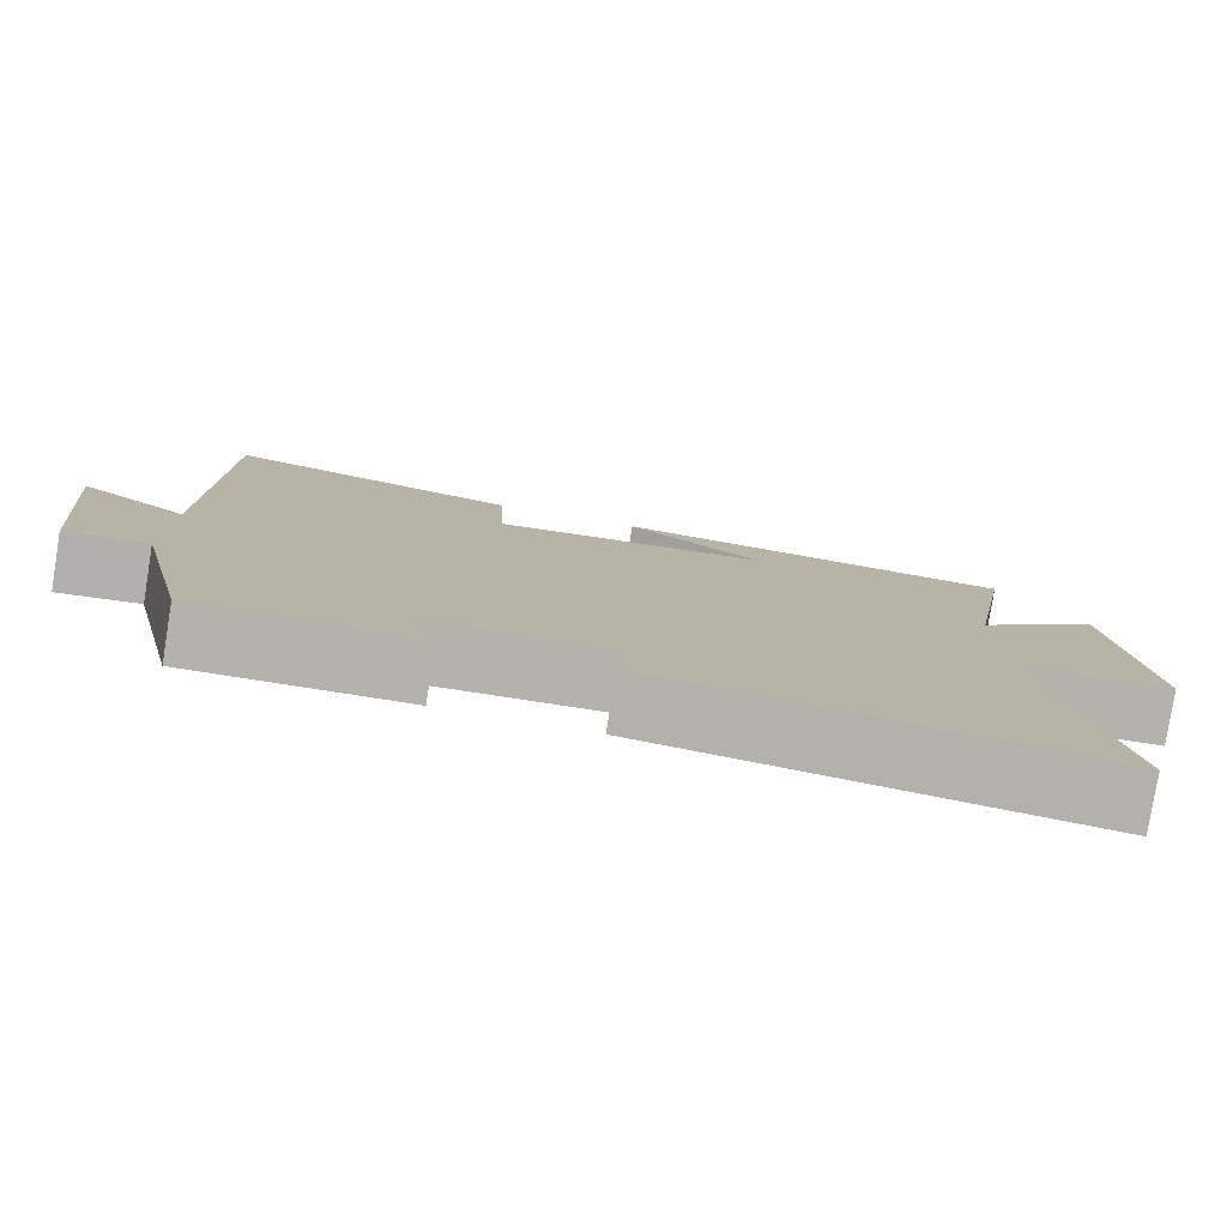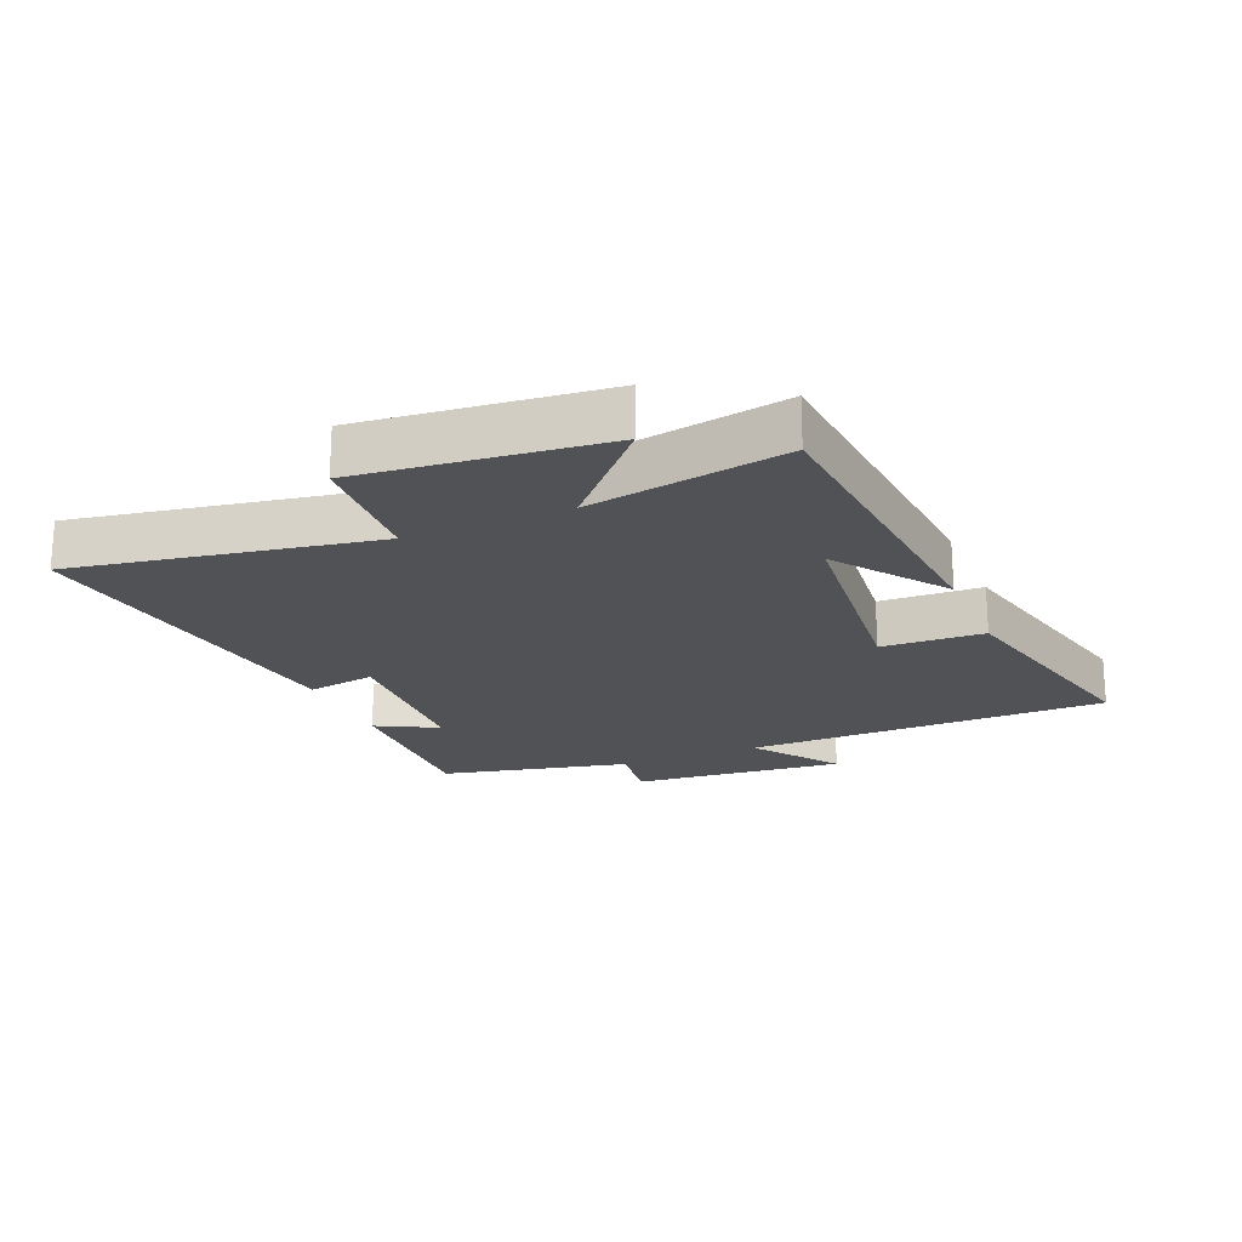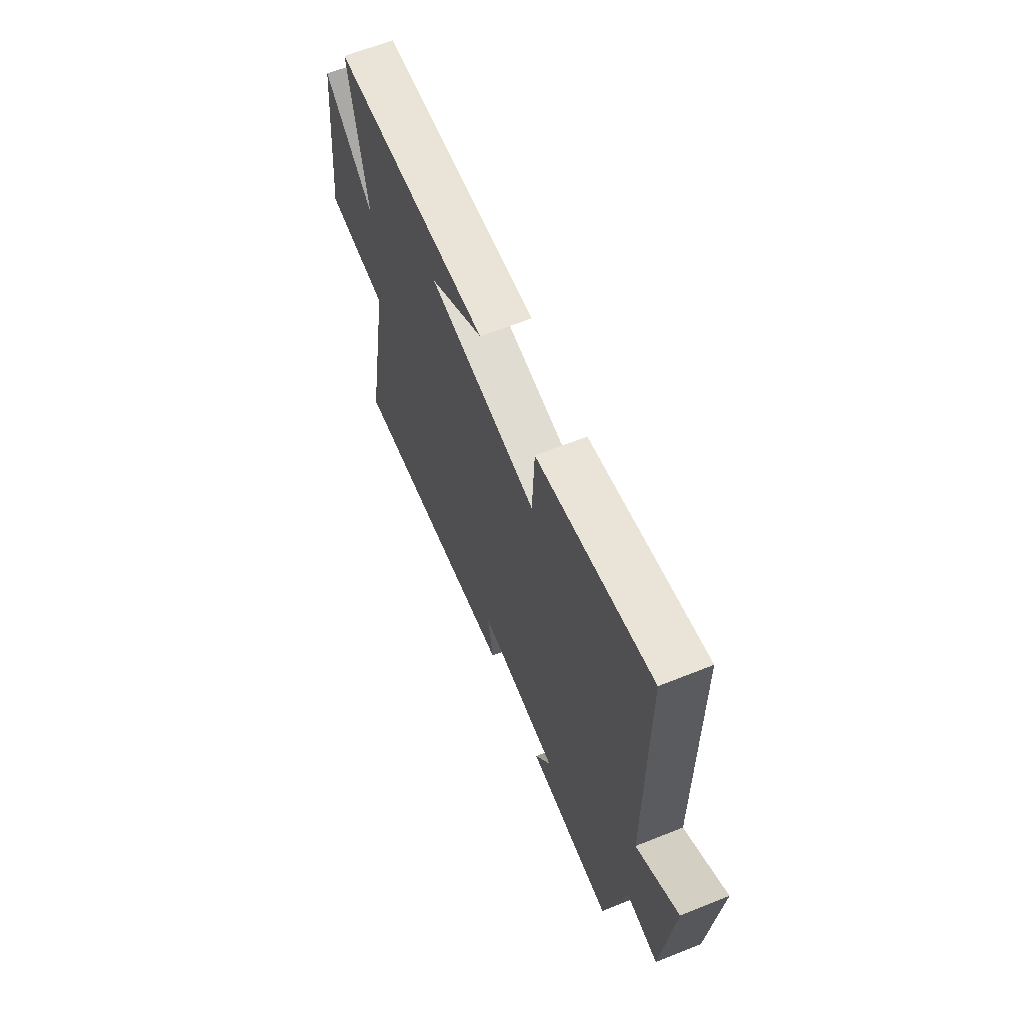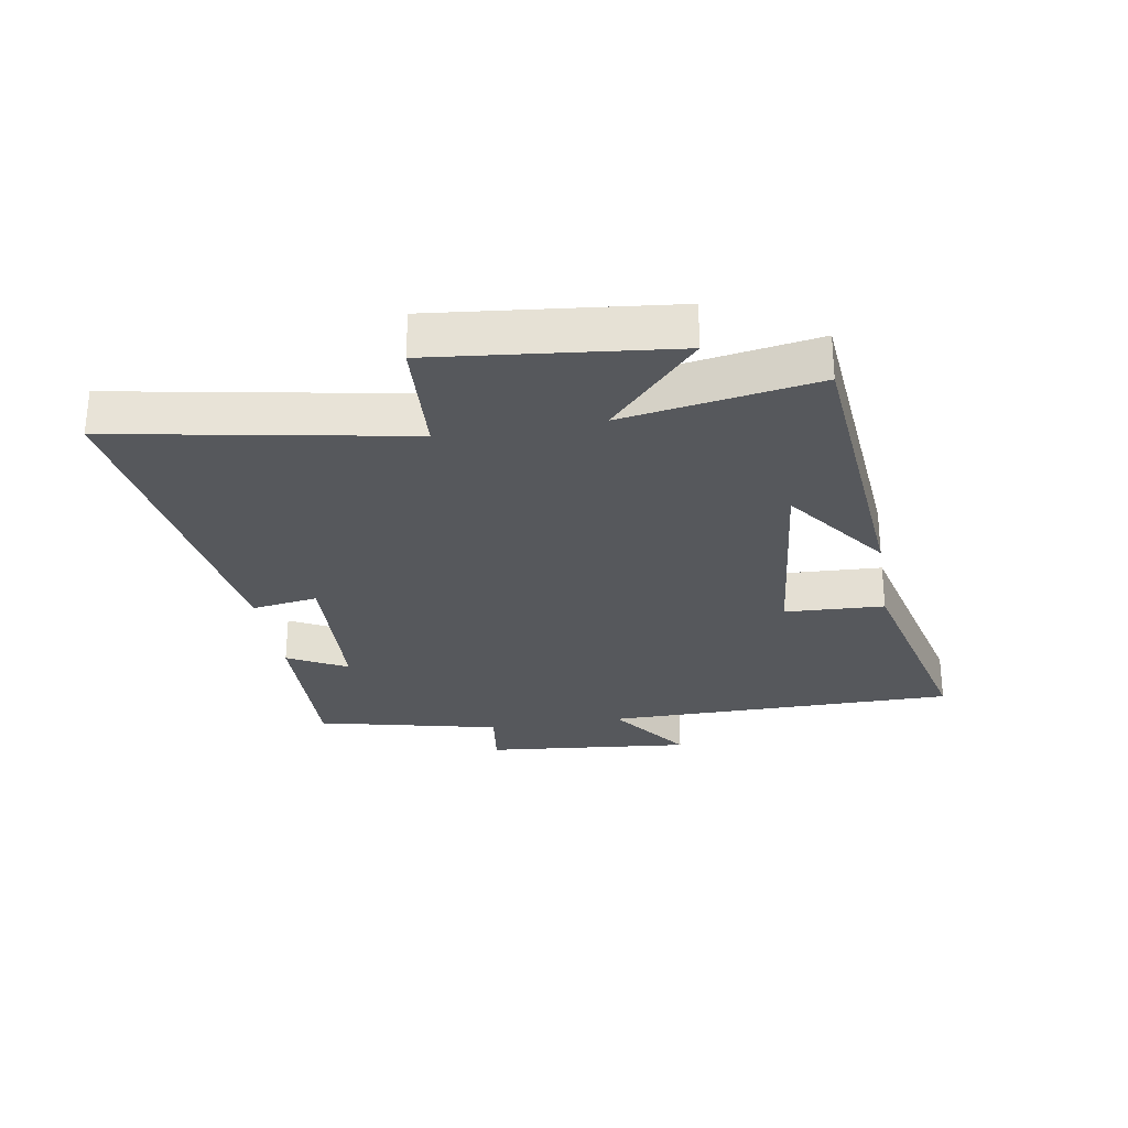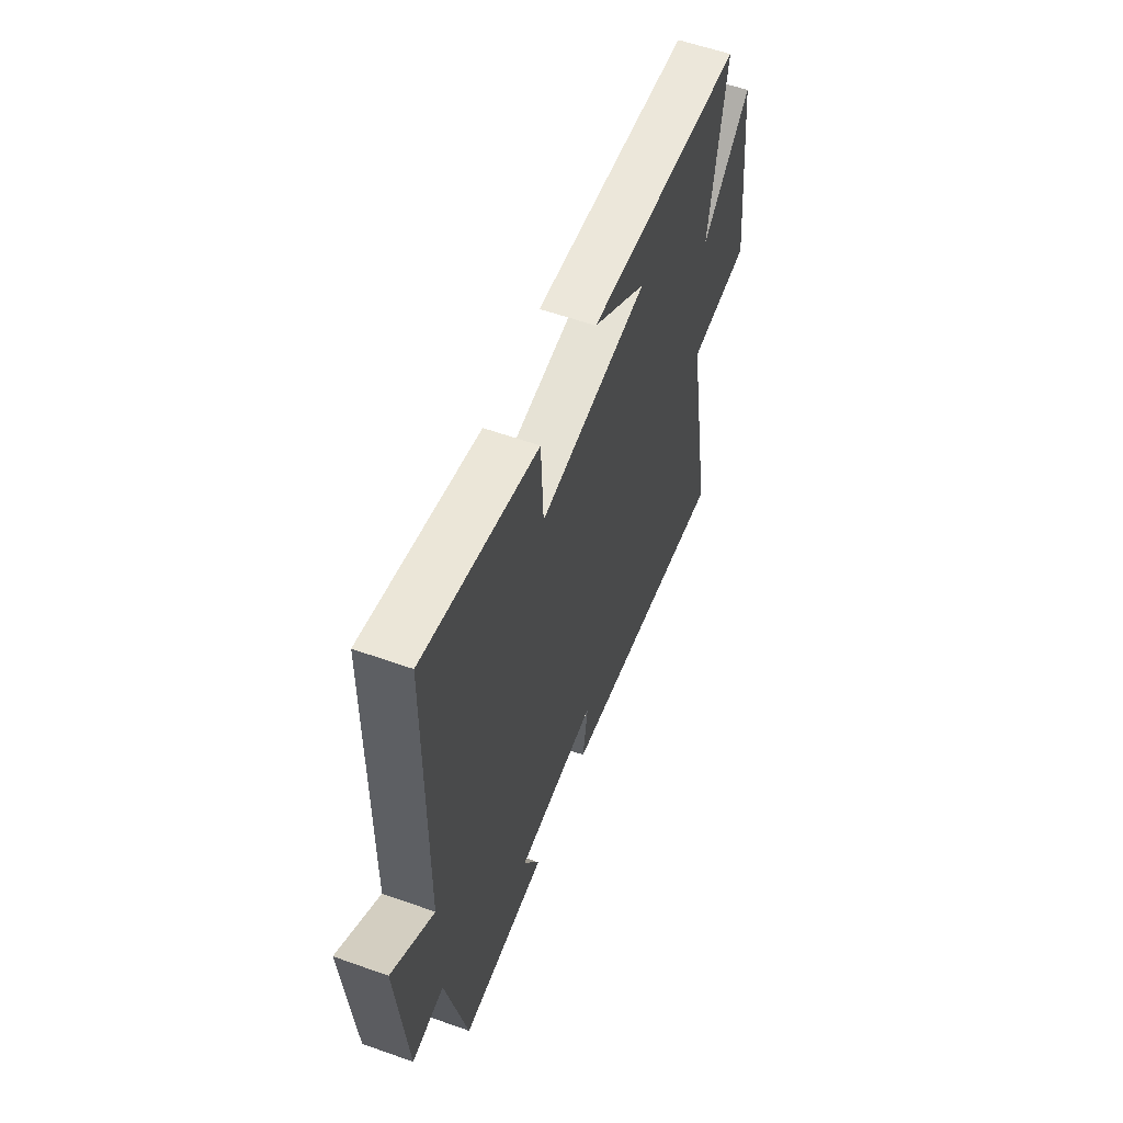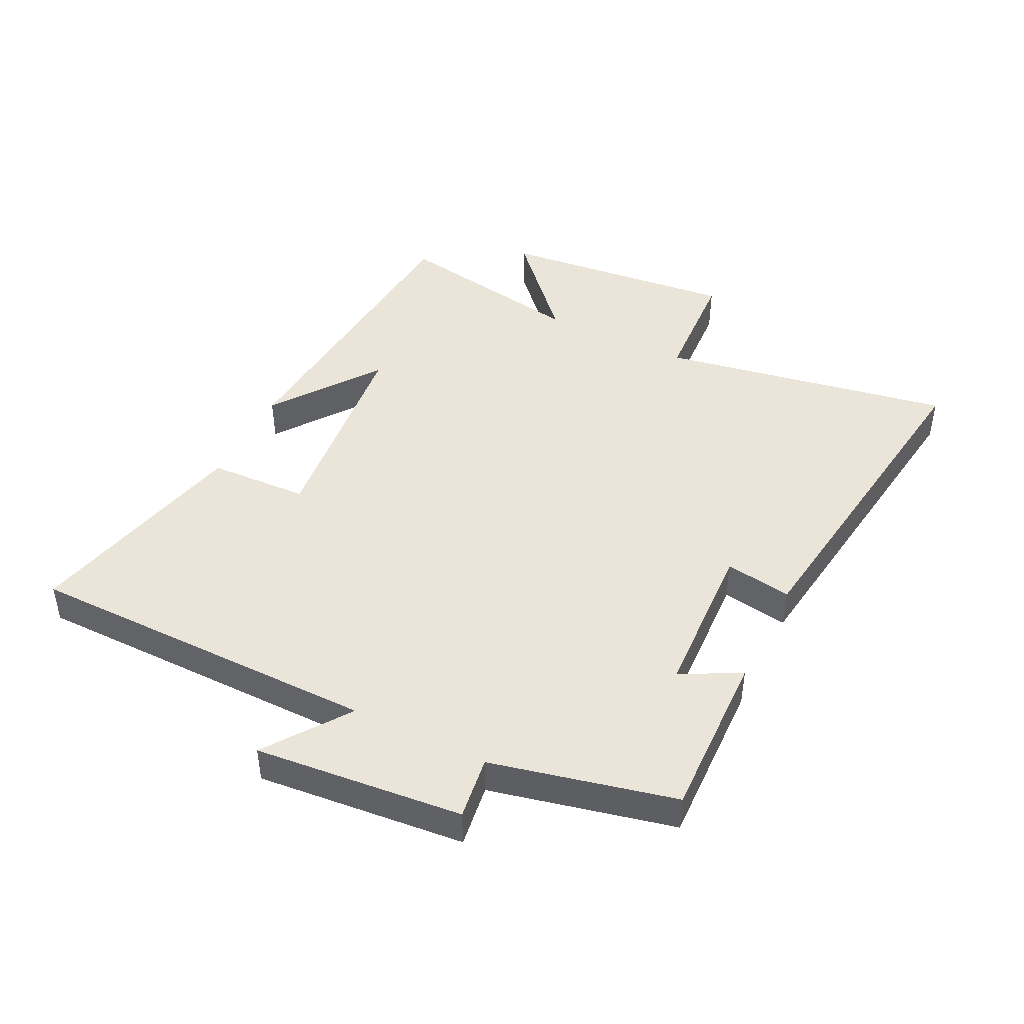
<metadata>
{"format":"obj","ext":"obj","renderer":"f3d","projection":"perspective","resolution":1024,"background":"white","views":[{"elev":-79.6,"azim":170.8,"up":"+Z"},{"elev":-20.8,"azim":-67.1,"up":"+Y"},{"elev":64.1,"azim":68.0,"up":"+Z"},{"elev":-28.0,"azim":-80.6,"up":"+Y"},{"elev":57.2,"azim":110.4,"up":"+Z"},{"elev":45.0,"azim":116.3,"up":"+Y"}]}
</metadata>
<code>
v 0.432 0.07 -0.508
v 0.159 0.07 -0.5
v 0.21 0.07 -0.404
v -0.046 0.07 -0.392
v -0.029 0.07 -0.5
v -0.584 0.07 -0.577
v -0.5 0.07 -0.105
v -0.697 0.07 -0.094
v -0.657 0.07 0.288
v -0.5 0.07 0.145
v -0.554 0.07 0.457
v -0.052 0.07 0.5
v -0.223 0.07 0.375
v 0.123 0.07 0.339
v 0.13 0.07 0.5
v 0.496 0.07 0.588
v 0.5 0.07 0.015
v 0.634 0.07 0.111
v 0.602 0.07 -0.225
v 0.5 0.07 -0.211
v 0.432 0 -0.508
v 0.159 0 -0.5
v 0.21 0 -0.404
v -0.046 0 -0.392
v -0.029 0 -0.5
v -0.584 0 -0.577
v -0.5 0 -0.105
v -0.697 0 -0.094
v -0.657 0 0.288
v -0.5 0 0.145
v -0.554 0 0.457
v -0.052 0 0.5
v -0.223 0 0.375
v 0.123 0 0.339
v 0.13 0 0.5
v 0.496 0 0.588
v 0.5 0 0.015
v 0.634 0 0.111
v 0.602 0 -0.225
v 0.5 0 -0.211
f 17 18 19 20
f 17 20 1
f 16 17 1
f 15 16 1
f 14 15 1
f 13 14 1
f 11 12 13
f 10 11 13 1
f 7 8 9 10
f 4 5 6 7
f 3 4 7 10
f 1 2 3
f 1 3 10
f 40 39 38 37
f 21 40 37
f 21 37 36
f 21 36 35
f 21 35 34
f 21 34 33
f 33 32 31
f 21 33 31 30
f 30 29 28 27
f 27 26 25 24
f 30 27 24 23
f 23 22 21
f 30 23 21
f 1 21 22 2
f 2 22 23 3
f 3 23 24 4
f 4 24 25 5
f 5 25 26 6
f 6 26 27 7
f 7 27 28 8
f 8 28 29 9
f 9 29 30 10
f 10 30 31 11
f 11 31 32 12
f 12 32 33 13
f 13 33 34 14
f 14 34 35 15
f 15 35 36 16
f 16 36 37 17
f 17 37 38 18
f 18 38 39 19
f 19 39 40 20
f 20 40 21 1

</code>
